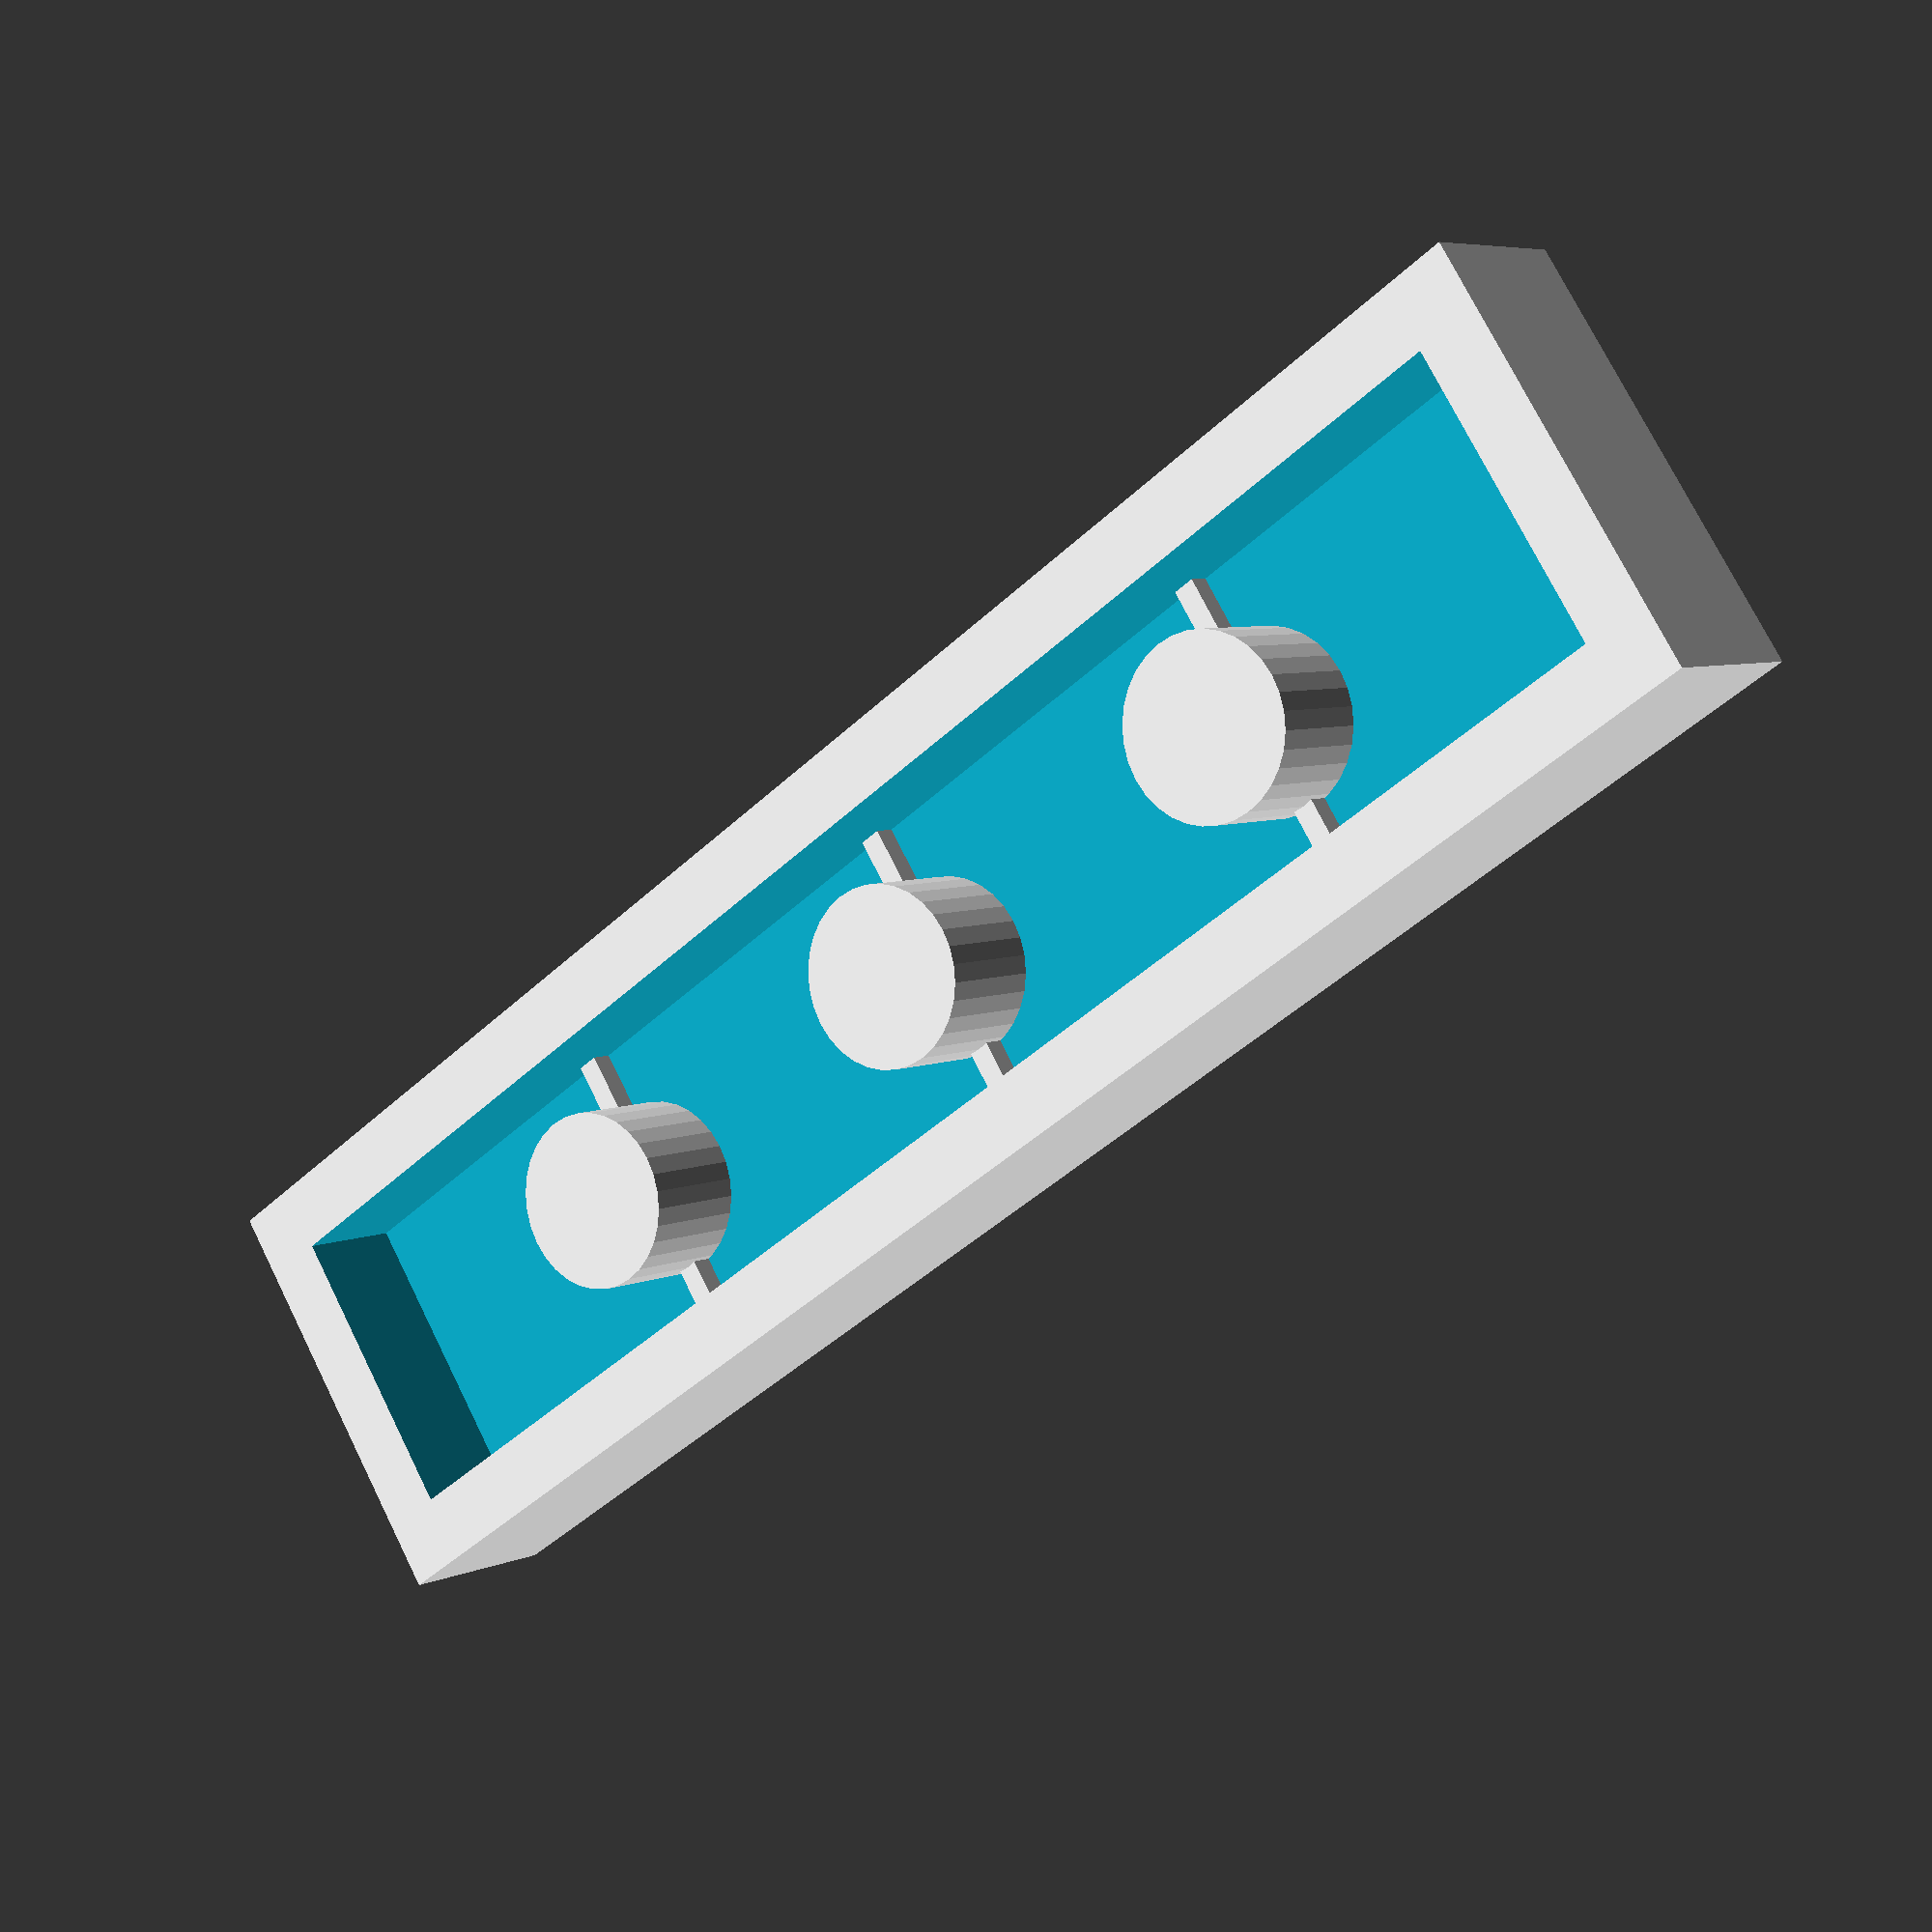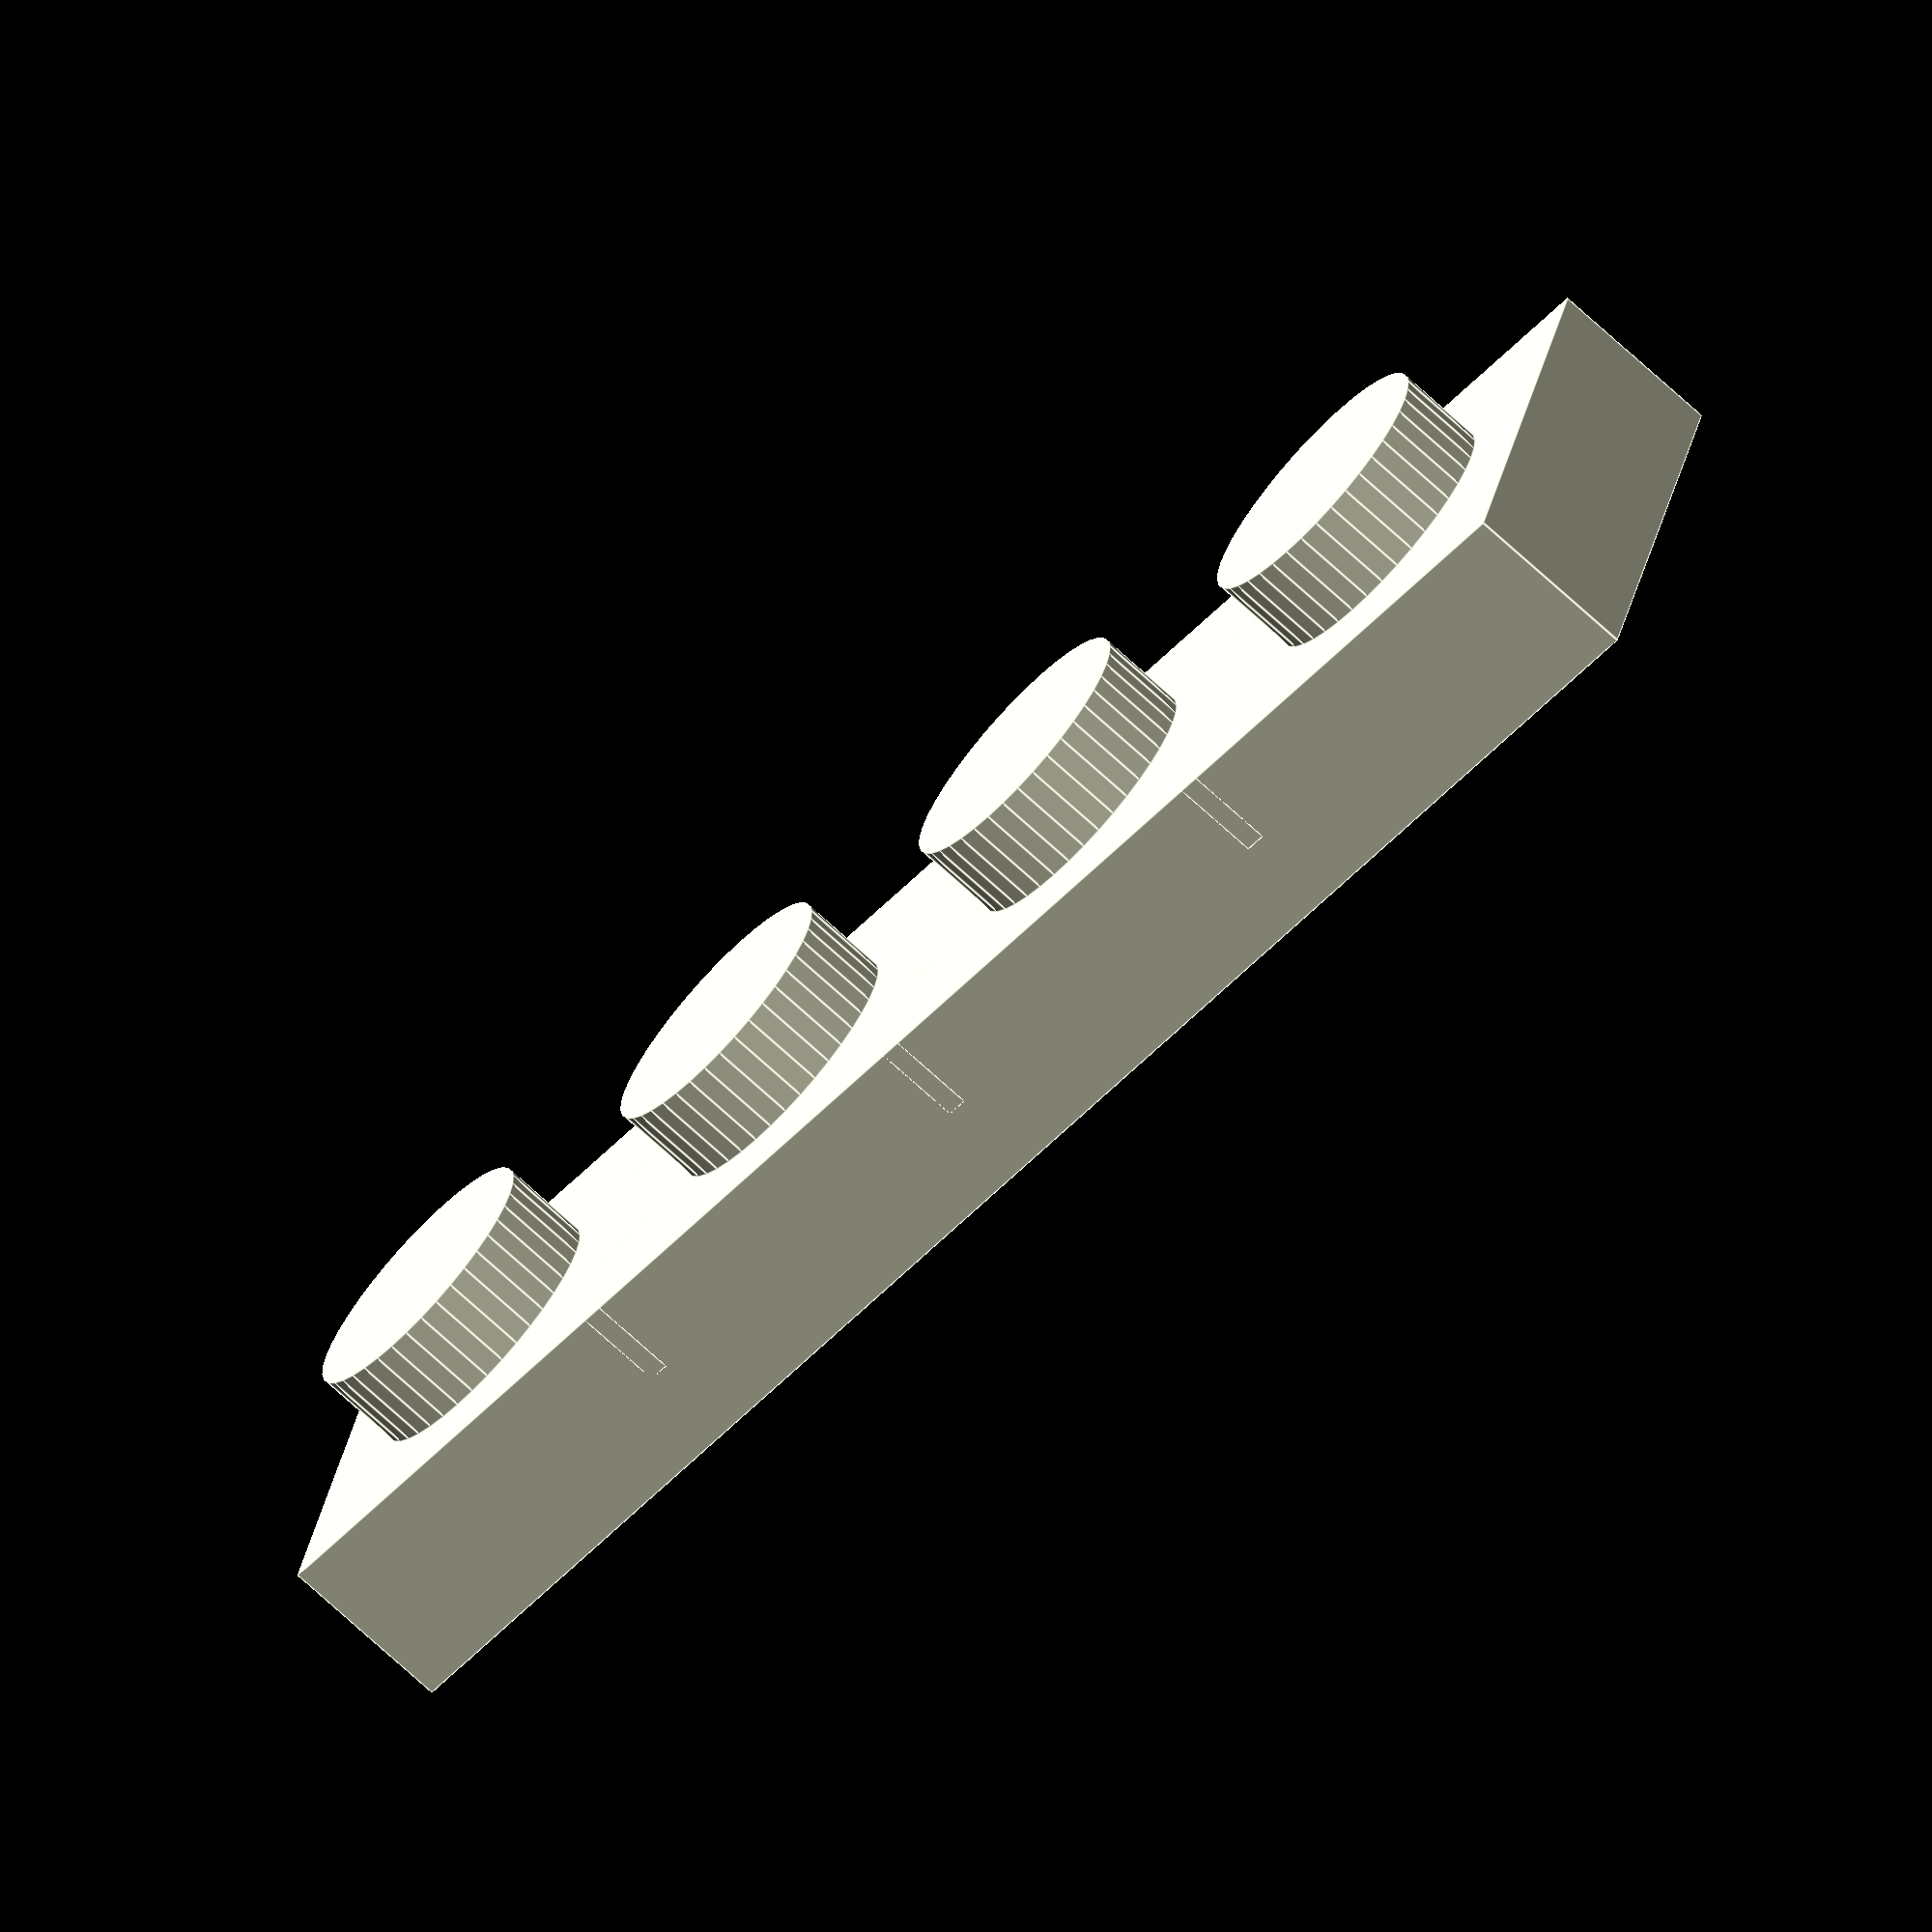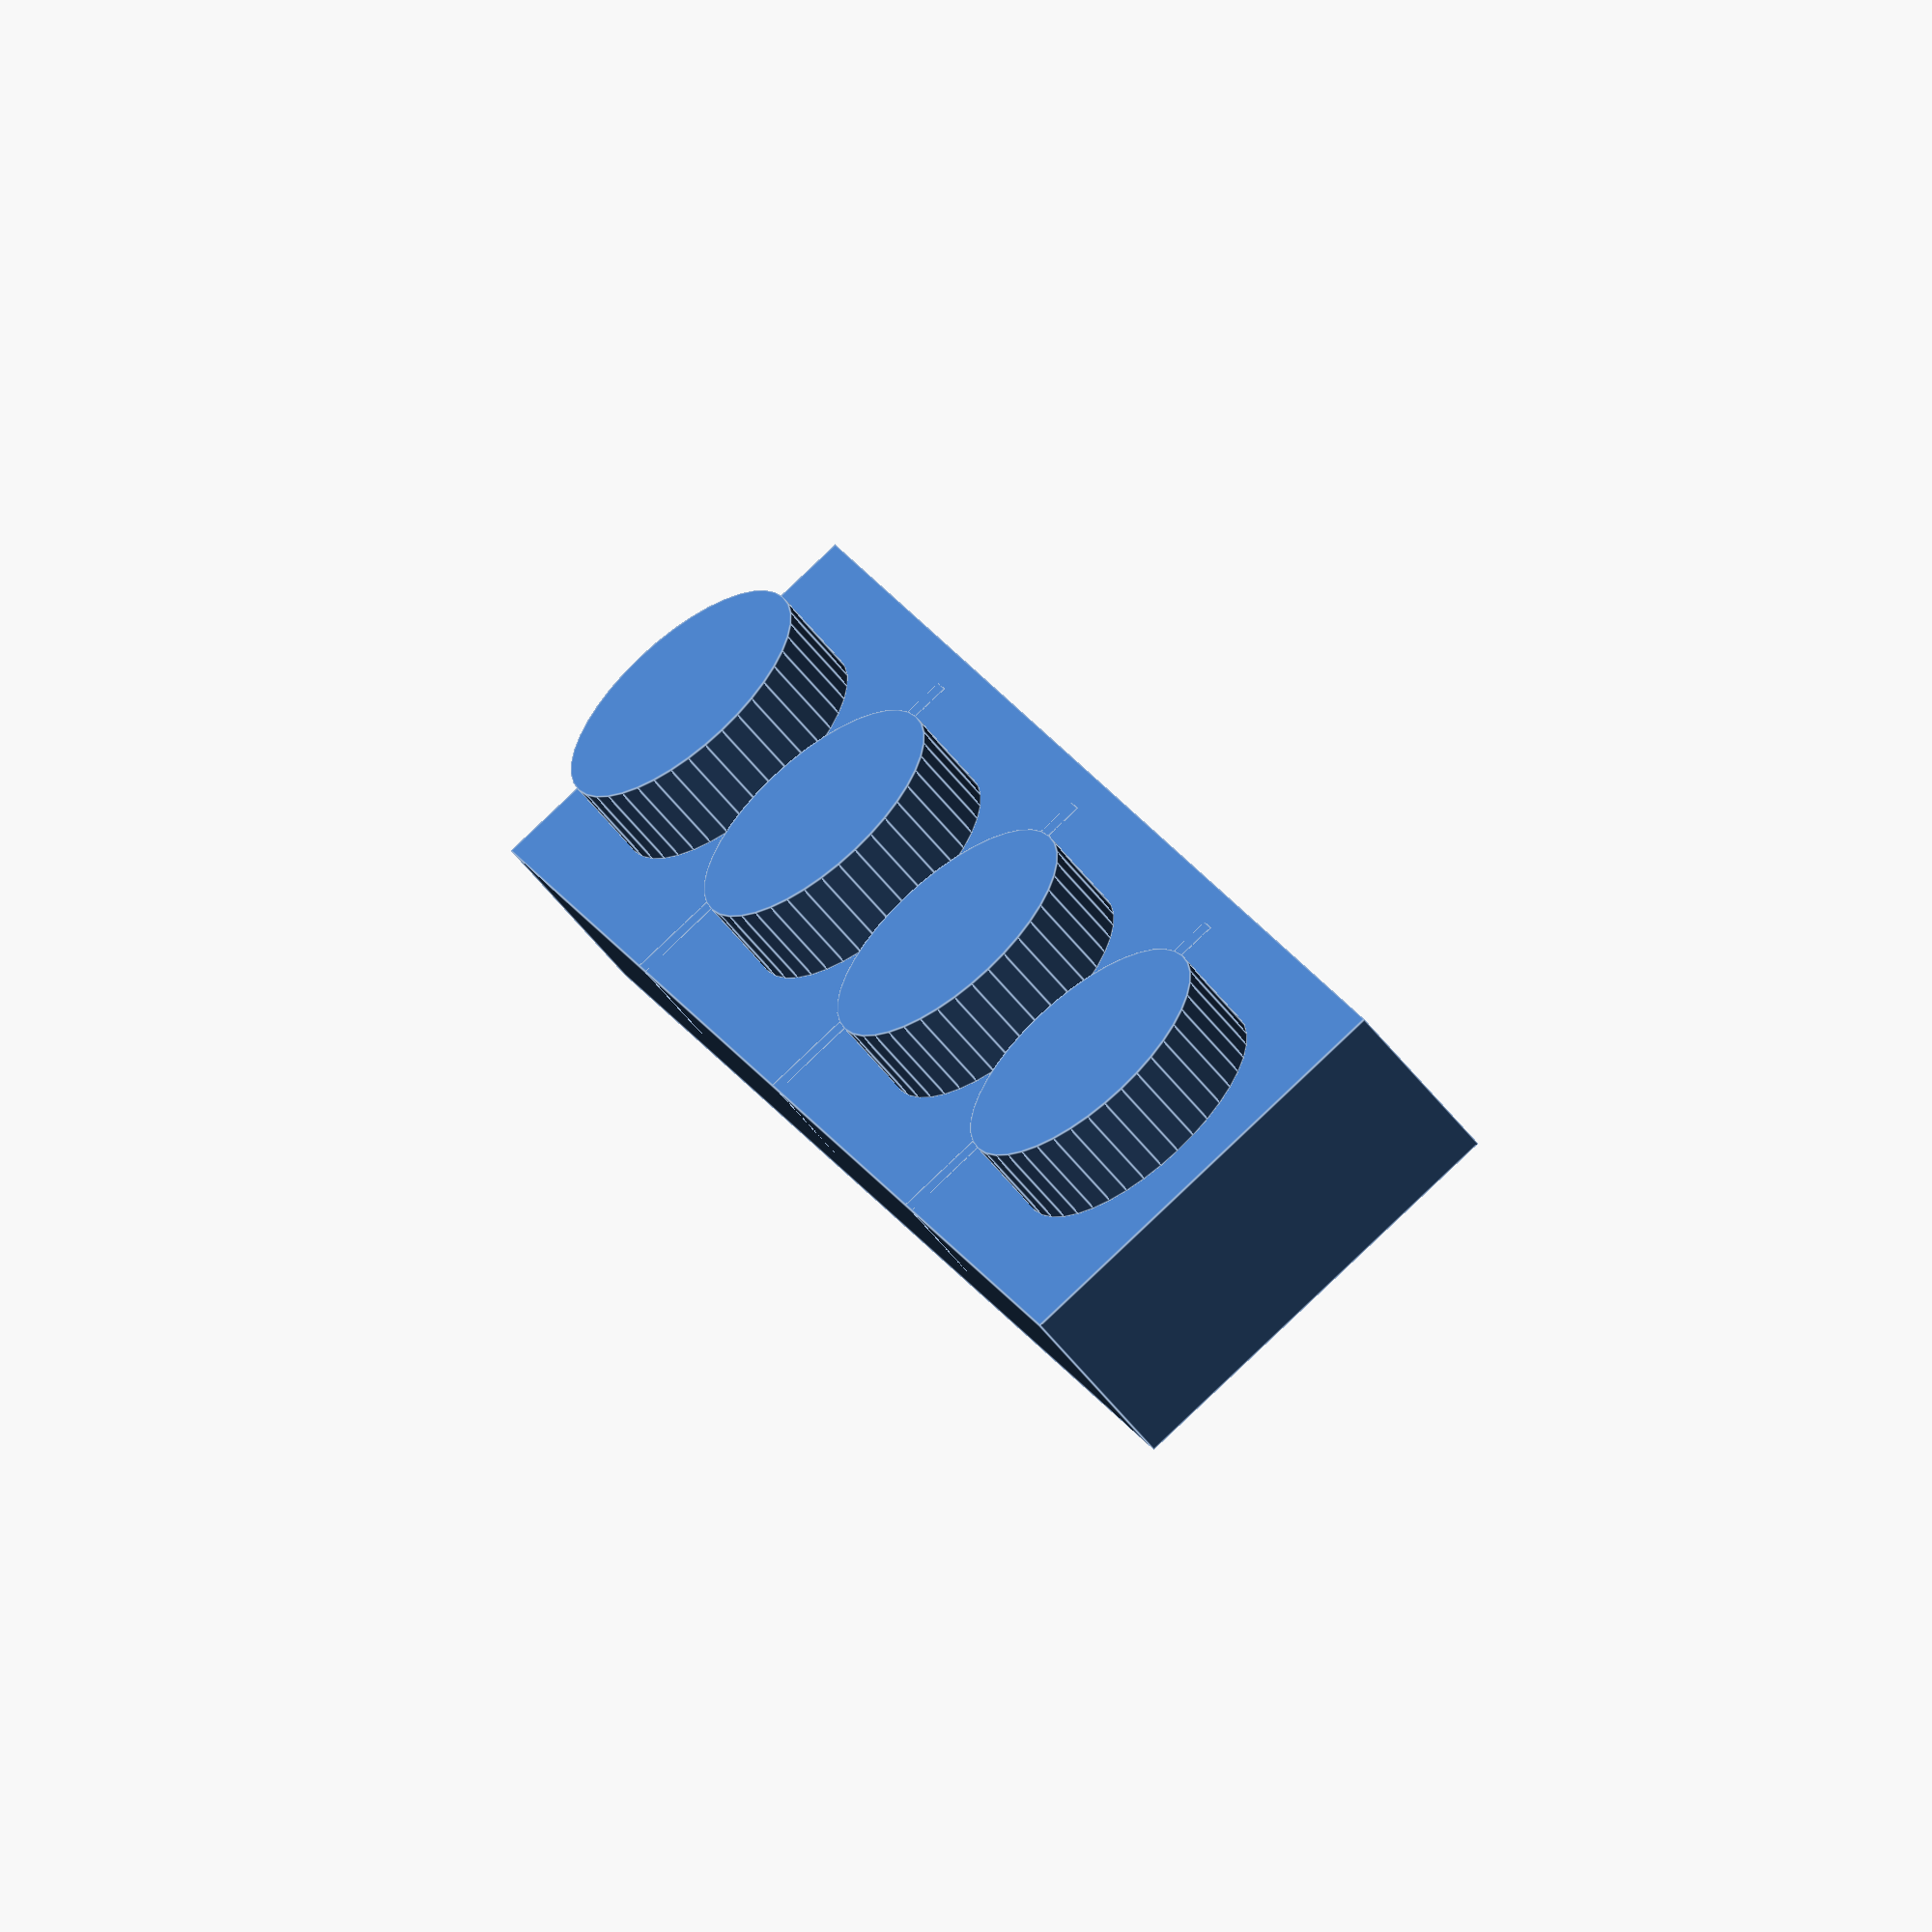
<openscad>
//Number of studs long
length = 4;

//Number of studs wide
width = 1;

//Nozzle Size
// Used to avoid generating support lines too skinny to print well. If you want exact lines, lie and set this to something small like .1mm.
nozzle_size = 0.4;

// This adjustment will be removed from the thickness of the wall on *both sides* and does impact the overall size of the resulting brick.
wall_adjustment = 0.1;

// Use this and the support post adjustment to compensate for material removed from the walls
ridge_depth_adjustment = -0.1;

//Additional spacing factor between individual pieces. This adjustment will reduce the length of walls on *both sides*, but not the thickness of the wall.
gap_factor = -0.1; 

//Amount to remove from brick height. Divided by three for plates/bases. Typically full-height bricks are already okay, but plates may need a height reduction.
height_adjustment = 0;

//Amount to remove from the height of studs
stud_height_adjustment = 0.1;

//Amount to remove from the radius of studs
stud_radius_adjustment = -0.06;

//Amount to remove from the radius of the supports posts. Only used on 2xN pieces. Default is one quarter of the standard play factor
support_post_radius_adjustment = 0.022;

//Full-height brick vs plate vs base. A base is a plate with a completely flat bottom. Base is NOT SUPPORTED yet. You will end up with a plate.
block_type = "plate"; // [brick:Brick, plate:Plate, base:Base]

//Normal has studs, tiles do not
surface_type = "normal"; // [normal:Normal, tile:Tile]


/* No need to modify anything else */

/* [Hidden] */

lego_unit = 1.6; // standard lego unit
LU = lego_unit; //short-hand

play_factor = 0.1; // standard lego play factor
PF = play_factor; //short-hand

unit_span = 5*LU;
SU = unit_span; //short-hand (stands for: Stud Unit)

module LEGO_BLOCK(le, wi, he, t)
{
    difference() {
        cube([le, wi, he], 0);
        translate([t, t, -0.1])
        {
            cube([le - t*2, wi-t*2, (he-t)+0.1], 0);
        }
    }
}

module LEGO_STUDS(studs_x, studs_y, xy_offset_to_first_stud, z_offset, radius_adjustment, height_adjustment)
{
    /* STUD HEIGHT:
     There is confusion over this. Different sources I looked at claim
     different things about the height of a stud.
     Some people say 1.8, some say 1.7, and some say 1.6 (one lego unit).
     
     I believe actual lego studs are 1.8, *but this includes the "lego" emboss.*
     Put another way, studs are:
      * One standart Lego Unit (1.6 mm)
      * Plus one standard Play Factor (0.1 mm)
      * Plus the emboss height (0.1 mm)
     Therefore the actual total is 1.8 mm. This interpretation makes sense, 
     because it explains why we have this confusion.  
     
     When we apply this to 3D printing, though, 
      a more practical default printing height ignores the emboss.
     Therefore, I'll use 1.7 mm.
    */
    
    base_stud_height = LU + PF;
    stud_height = base_stud_height - height_adjustment;

    stud_rad = (1.5*LU) - radius_adjustment;   
    xy_init = xy_offset_to_first_stud;
    
    for(y=[0:studs_y-1])
    {
        for(x=[0:studs_x-1])
        {
            translate([xy_init+(x*SU),xy_init+(y*SU),z_offset])
            {
                cylinder(stud_height,stud_rad, stud_rad, $fn=40);
            };
        }
    }
}

module LEGO_RIDGES(studs_x, studs_y, ridge_width, ridge_depth, ridge_height, wall_thickness_offset, xy_offset_to_first_stud, offset_to_far_x_wall, offset_to_far_y_wall)
{
    xy_init = xy_offset_to_first_stud;
    WO = wall_thickness_offset;
    
    x_offset=offset_to_far_x_wall;
    y_offset=offset_to_far_y_wall;
    
    //long edge
    for(x=[0:studs_x-1])
    {  
        translate([xy_init+(x*SU)-(ridge_width/2), WO, 0])
        {
            cube([ridge_width, ridge_depth, ridge_height],0);
        }
        translate([xy_init+(x*SU)-(ridge_width/2), y_offset - ridge_depth, 0]) 
        {
            cube([ridge_width, ridge_depth, ridge_height],0);
        }
    }

    //short edge
    for(y=[0:studs_y-1])
    {  
        //near side
        translate([WO,xy_init+(y*SU)-(ridge_width/2), 0])
        {
            cube([ridge_depth, ridge_width, ridge_height],0);
        }
        //far side
        translate([x_offset - ridge_depth, xy_init + (y * SU)-(ridge_width / 2),0]) 
        {
            cube([ridge_depth, ridge_width, ridge_height],0);
        }
    }
}


module LEGO_POSTS(studs_x, studs_y, post_height, wall_thickness_offset, xy_offset_to_first_stud, minimum_thickness, support_post_radius_adjustment)
{
    
    xy_init = xy_offset_to_first_stud;
    WO = wall_thickness_offset;
    min_t = minimum_thickness;
    
    
    include_cross_supports = "Y"; // [Y:Yes, N:No]
/* Note for above: moved to hidden section, because if you can't bridge that you're gonna have problems anyway when it's time to print the top wall */
    
   if (studs_y==1 && studs_x > 1)
   {
        //Nx1 posts (narrow solid, cross support on every post)
        
        /*Note on adjument factor for the post radius.
        
           Since these posts are 1LU, and studs are 3LU, 
           it's tempting to just use 1/3 that.
           However, I believe it's about area, rather than radius here.
           Thus, 1/9 is more appropriate (square of the sides).
           (LU-(stud_radius_adjustment/9)) 
          
           Of course, I could also be way off :)
           For now, I'm not doing either. Tests so far
           using un-adjusted posts, and 1xN bricks fit
           better than almost anything else I print. 
           I may put an adjustment back in the future if people ask for it.   
        */
        
        support_w = LU/4<min_t?min_t:LU/4;
        
        for(x=[1:studs_x-1])
        {  
            translate([xy_init + (SU*x)-(SU/2),xy_init,0])
            {   //only 1 wide, so skinny middle post
                cylinder(post_height, LU, LU, $fn=32);
            }
            
            //cross supports
            if (include_cross_supports == "Y")
            {
                translate([xy_init + (x*SU) -(SU/2) - (support_w/2), 0, LU])
                { 
                    cube([support_w,SU - 2*(LU-WO), post_height- LU],0);
                }        
            }
        }
    }
    else  if (studs_y > 1)
    {
        // Nx2+ posts (wide hollow, cross support every other post)
        
        // Not sure how to handle cross support yet for non-standard (odd-length)
        // bricks with an even number of posts. 
        // Supports are there, but not aligned well.
        
        sup_w = LU/2<(2*min_t)?(2*min_t):LU/2;
        outer = ((((pow(2,0.5)*5)-3)/2) * LU)-support_post_radius_adjustment;
        inner = outer - sup_w;    
        sup_l = (SU-outer-WO)/2;
        
        x_adjust = xy_init - (SU/2) - (sup_w/2);
        
        for(x=[1:studs_x-1])
        {
            for(y=[1:studs_y-1])
            {  
                difference()
                {
                    translate([SU*x + xy_init - (SU/2),SU*y + xy_init - (SU/2), 0])
                    {
                        cylinder(post_height-0.1, outer, outer, $fn=40);
                    }
                    //bottom dimensions needs to *overlap* outer post, not match exactly
                    translate([SU*x + xy_init - (SU/2),SU*y + xy_init - (SU/2), -0.1])
                    {
                        cylinder((post_height-LU)+0.1, inner, inner, $fn=40);
                    }
                }
                
                //partial cross supports (between two posts)
                if (include_cross_supports == "Y" && x%2==0 && y > 1)
                {       
                    translate([x_adjust + (SU*x), (SU*y)+xy_init - (SU/2)- outer - (SU-(2*outer)), LU])
                    { 
                        cube([sup_w,SU-(2*outer),post_height - LU - WO],0);
                    }               
                }            
            }
            
            //remaining cross supports (outer walls to nearest post)
            if (include_cross_supports == "Y")        
            { 
                sup_l = SU-WO-outer+0.2; //cheat a bit, because we're not matching to a flat surface
               
                if (x%2 == 0)
                {   
                    //near wall
                    translate([x_adjust+ (SU*x),WO,LU])
                    { 
                        cube([sup_w,sup_l,post_height-LU-WO],0);
                    }
                    //far wall
                    translate([x_adjust+ (SU*x),(SU*studs_y) - WO - sup_l,LU])
                    { 
                        cube([sup_w,sup_l,post_height-LU-WO],0);
                    }
                }
            }
        }
    } 
}


//TODO: way to make the top wall skinnier for larger nozzle sizes
//TODO: ridge adjustments (needed because of wall and nozzle adjustments)


module LEGO_FULL(studs_long, studs_wide, brick_type, surface_type, wall_adjustment, gap_factor, stud_height_adjustment, stud_radius_adjustment, support_post_radius_adjustment, ridge_depth_adjustment, use_ridges_with_plates)
{
    //brick is default. If we don't understand this, default to brick height
    brick_height = ((block_type == "plate" || block_type == "base")? (2*LU) : 6*LU);

    final_height_adjustment = height_adjustment / ((block_type == "plate" || block_type == "base")? 3 : 1);
        
        wall_thickness = LU - (2 * (PF + wall_adjustment));

    w = (width > length)?length:width;
    l = (width > length)?width:length; //TODO: l vs 1 can be hard to see
    h = brick_height - final_height_adjustment;

    G = gap_factor; //short-hand
    WT = wall_thickness; //short-hand
    WA = PF + wall_adjustment; //short-hand; stands for Play Factor (Lego's term, I believe)

    long_wall_l = (l*SU)-(2*G)-(2*WA);
    short_wall_l = (w*SU)-(2*G)-(2*WA);   

    //Supports across the underside of the brick.
    // Do not appear on plates.
    // They bridge up to a 3.2mm gap about 1.6mm above the build surface, so set this to "No" if the gap will cause a problem for your printer
    
    include_cross_supports = "Y"; // [Y:Yes, N:No]
    /* Note for above: moved to hidden section, because if you can't bridge that you're gonna have problems anyway when it's time to print the top wall */
    
    //brick is default. If we don't understand this, default to brick height
    brick_height = ((brick_type == "plate" || brick_type == "base")? (2*LU) : 6*LU);
    
    final_height_adjustment = height_adjustment / ((block_type == "plate" || block_type == "base")? 3 : 1);

    w = (width > length)?length:width;
    l = (width > length)?width:length; //TODO: l vs 1 can be hard to see
    h = brick_height - final_height_adjustment;

    G = gap_factor; //short-hand
    WT = wall_thickness; //short-hand
    WA = PF + wall_adjustment; //short-hand; stands for Play Factor (Lego's term, I believe)

    //BRICK
   
    long_wall_l = (l*SU)-(2*G)-(2*WA);
    short_wall_l = (w*SU)-(2*G)-(2*WA);

    first_stud = (SU/2) - WA - G;

    LEGO_BLOCK(long_wall_l, short_wall_l, h, WT);    

    //STUDS   
    
    if (surface_type != "tile") 
    { 
        //default as "normal". If we don't understand the value, default to true
        LEGO_STUDS(l, w, first_stud, h, stud_radius_adjustment, stud_height_adjustment);
    }
    
    //INTERIOR RIDGES

    // plates and bases do not have ridges
    //TODO: test prints of plates are too loose compared to bricks. 
    // Real lego does not use ridges for plates, but I might need to
    if ((brick_type == "brick" || use_ridges_with_plates=="Y") && w > 1)
    {   
        // ridge depth should make up the space lost for interior wall adjusment + add .1mm (Lego play factor) to help it grip
        //TODO: now that I have a good default, make an adjustment for this
        ridge_d = WA + 0.1 - ridge_depth_adjustment;
        //  These ridges can challenge printers; make sure minimum length is 2*nozzle
        ridge_w = LU/2<(2*nozzle_size)?(2*nozzle_size):LU/2;
        
        //For ridge height: print a little larger than stud height.
        // No need to go all the way up. Filiment savings would be tiny,
        //  but print head movement might be noticeable
        // I'm using 1.5LU for convenience... taller than studs, still safe if we use this for plates.     
        LEGO_RIDGES(l, w, ridge_w, ridge_d, LU * 1.5, WT, first_stud, long_wall_l - WT, short_wall_l - WT);
    }
    
    //UNDER-SIDE CENTER SUPPORT POSTS
    LEGO_POSTS(l, w, h, WT, first_stud, nozzle_size, support_post_radius_adjustment);
}

module LEGO_STANDARD(studs_long, studs_wide, brick_type, surface_treatment)
{
    LEGO_FULL(studs_long, studs_wide, brick_type, surface_treatment,
        0, 0, 0, 0, 0, 0, "N");
}

module LEGO_PRINTING_DEFAULTS(studs_long, studs_wide, brick_type, surface_treatment)
{
    LEGO_FULL(length, width, block_type, surface_type,
        wall_adjustment, gap_factor, stud_height_adjustment, stud_radius_adjustment,    support_post_radius_adjustment, ridge_depth_adjustment, "Y"); 
}

LEGO_PRINTING_DEFAULTS(length, width, block_type, surface_type);

</openscad>
<views>
elev=354.3 azim=213.9 roll=217.3 proj=p view=solid
elev=251.2 azim=196.2 roll=132.7 proj=o view=edges
elev=240.2 azim=248.2 roll=141.5 proj=o view=edges
</views>
